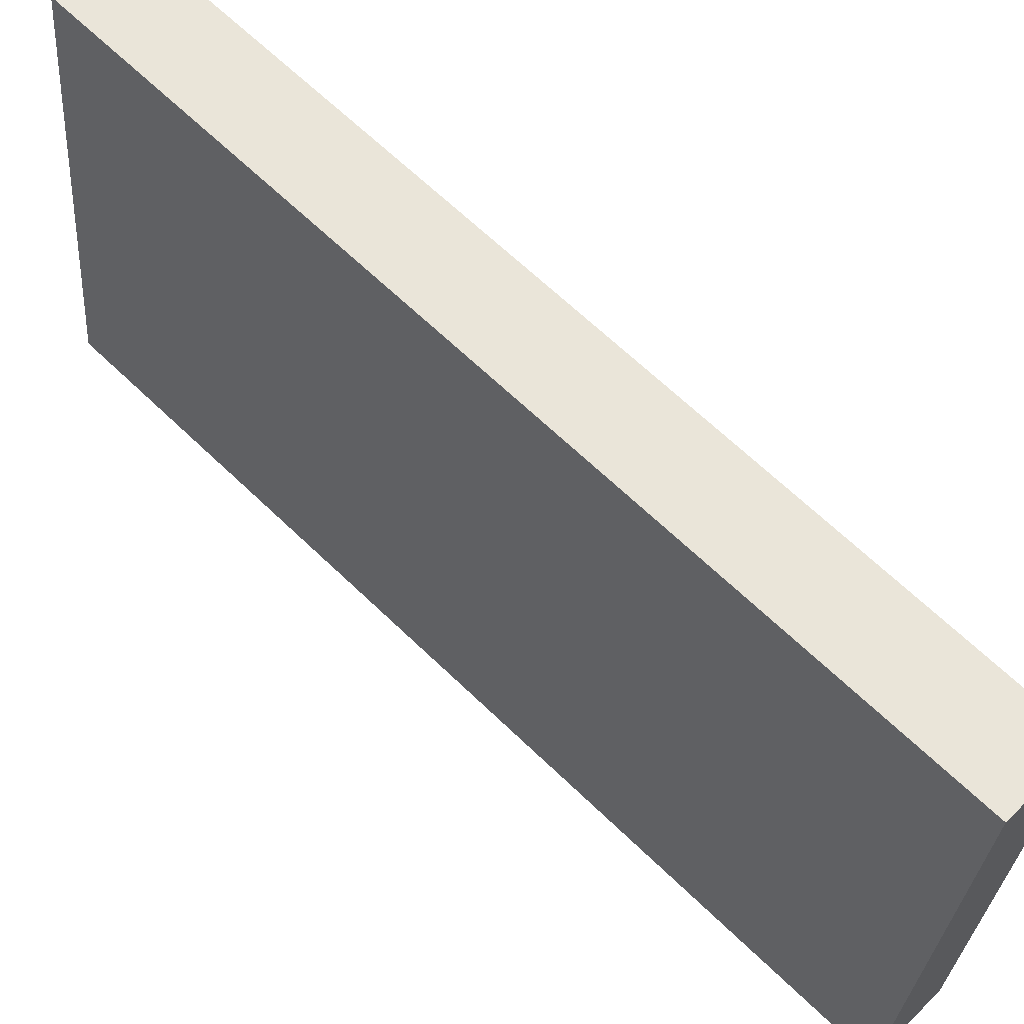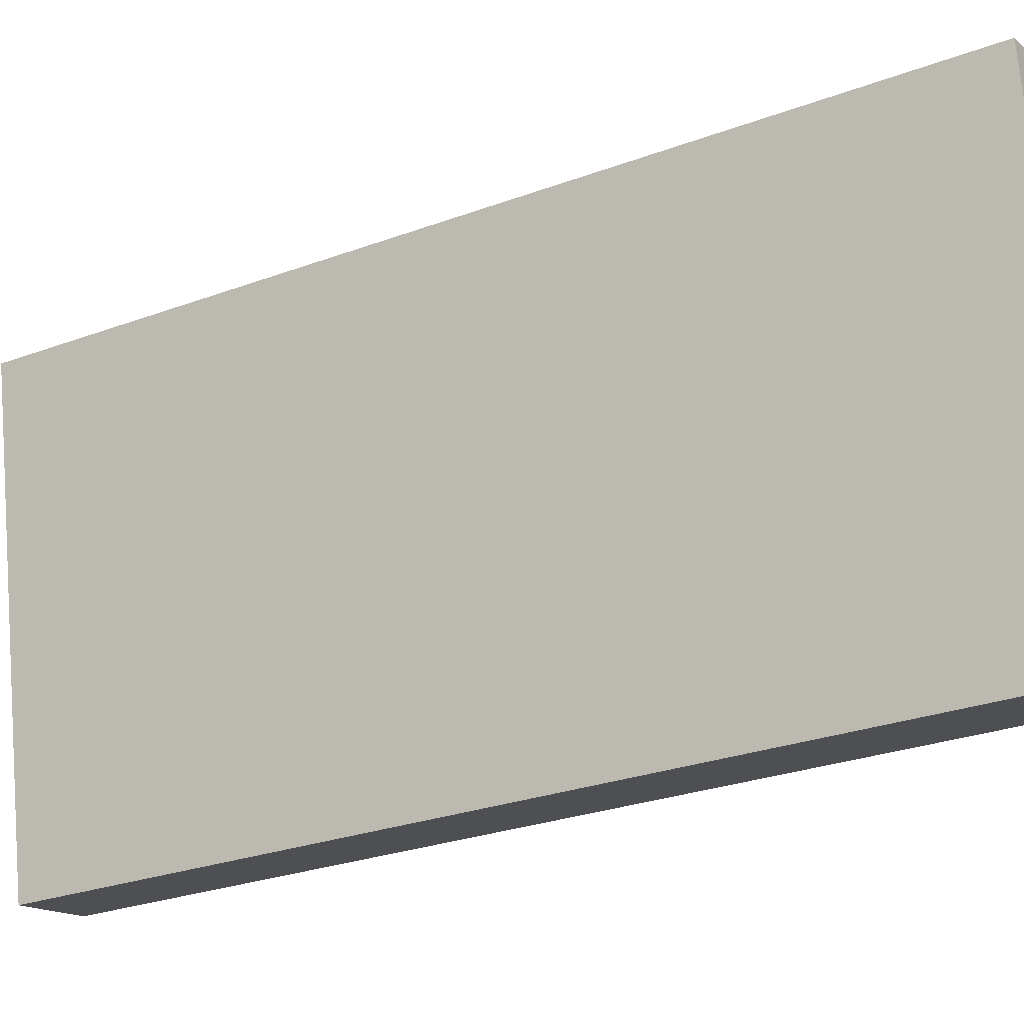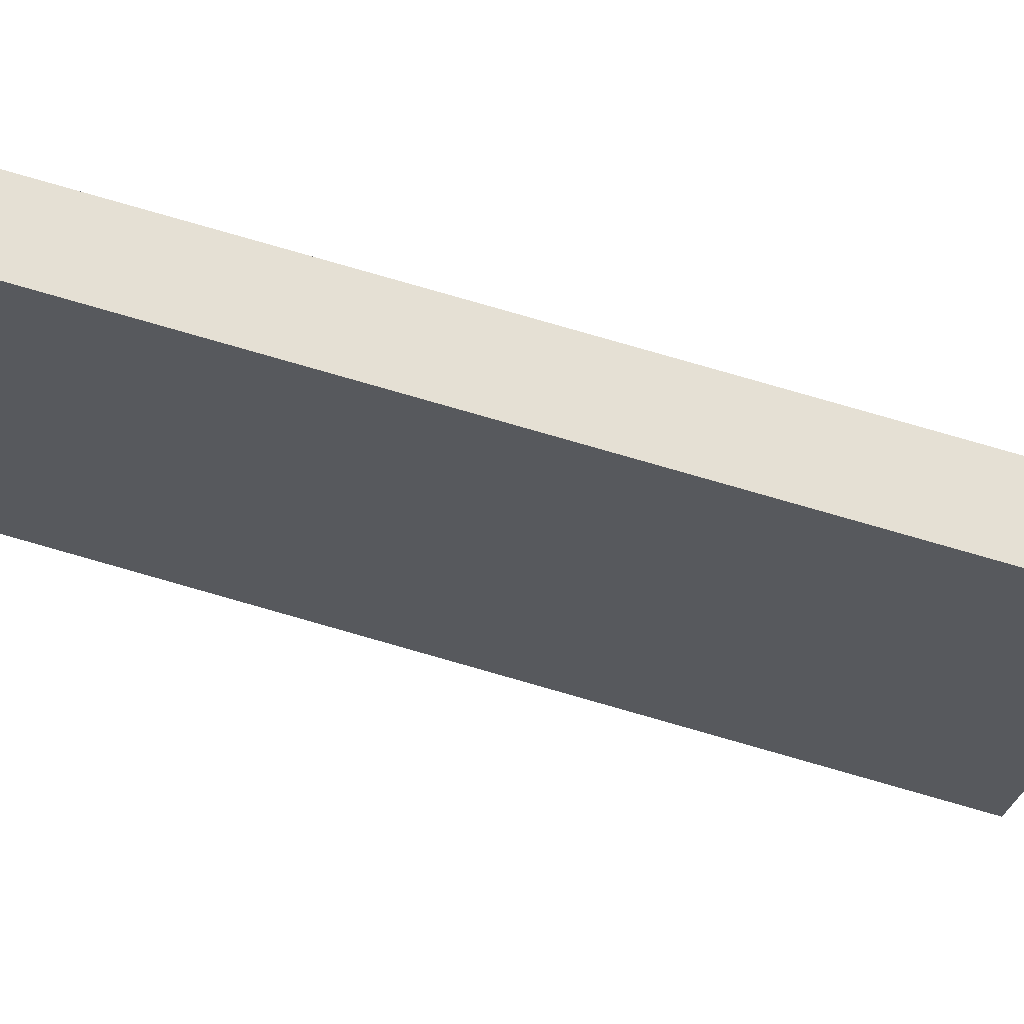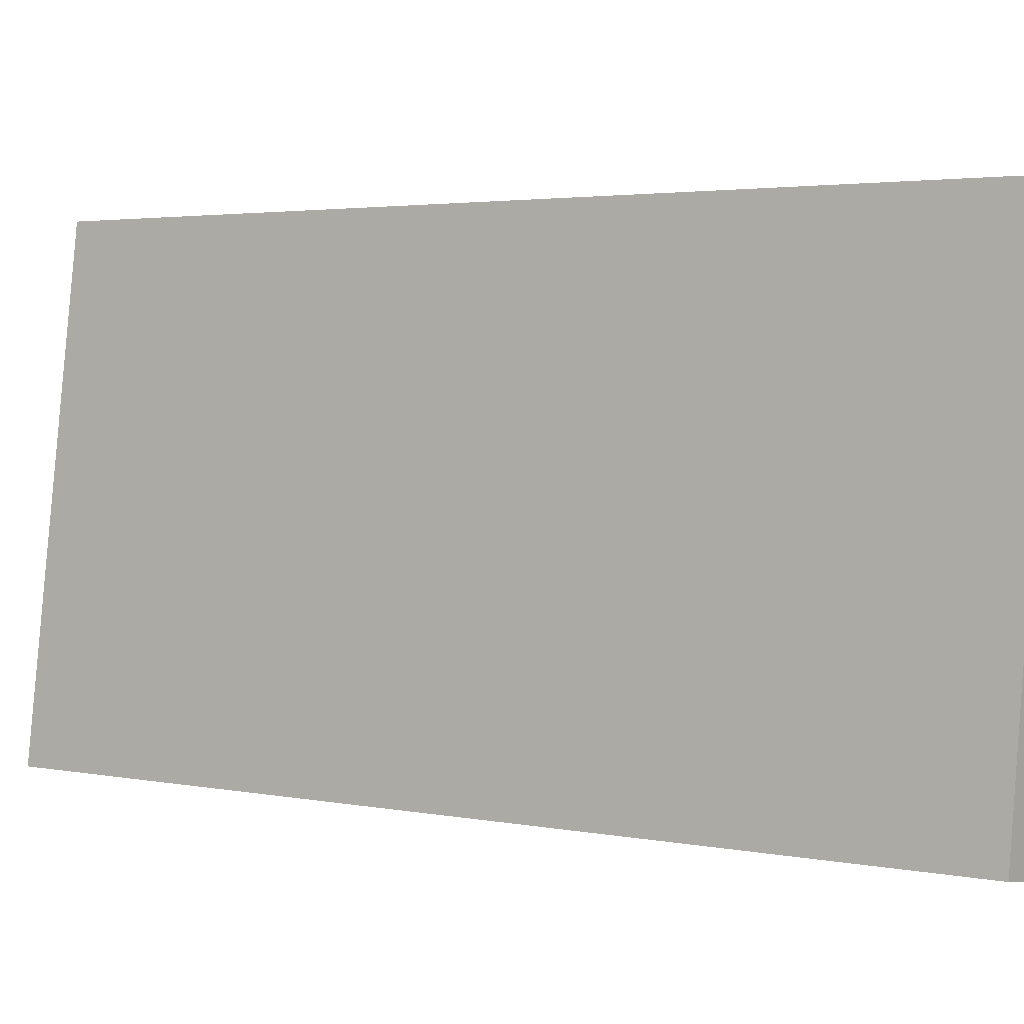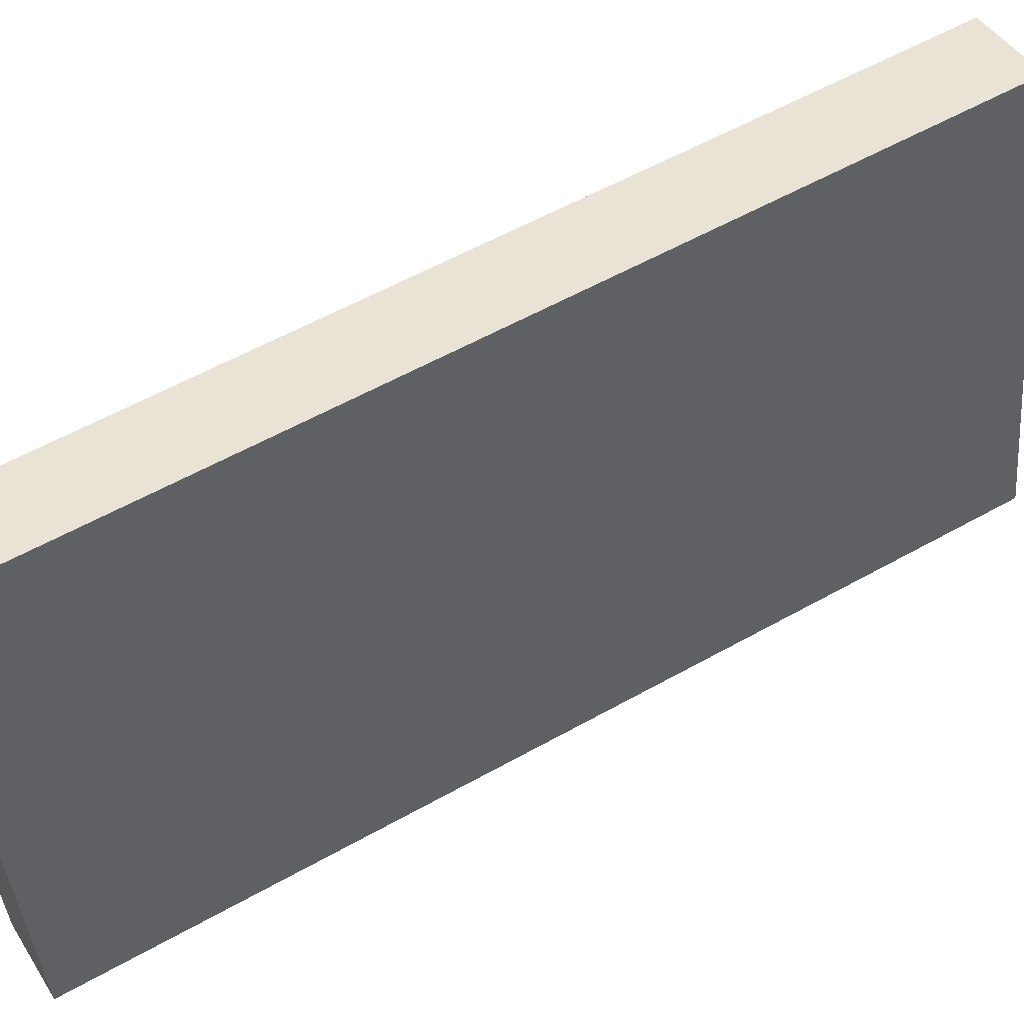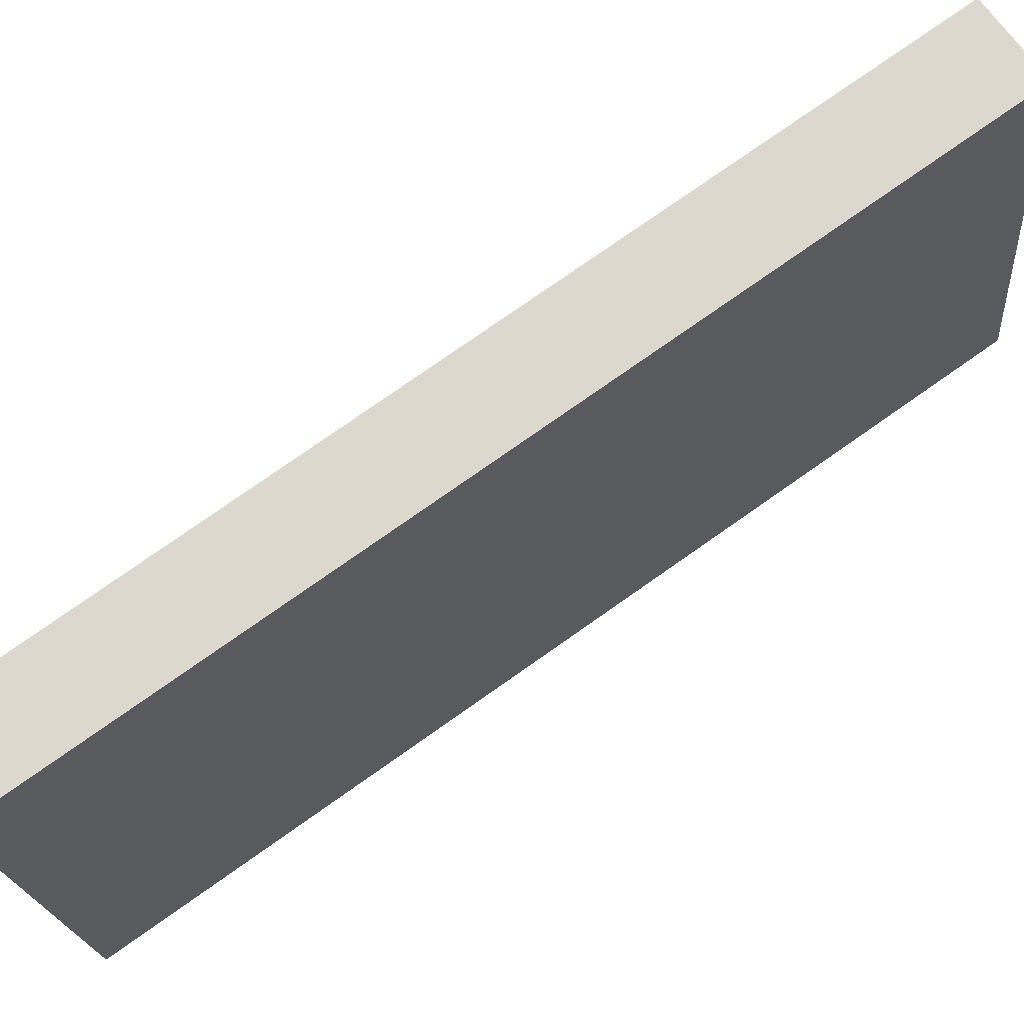
<metadata>
{"format":"obj","ext":"obj","renderer":"f3d","projection":"perspective","resolution":1024,"background":"white","views":[{"elev":56.2,"azim":-45.9,"up":"+Z"},{"elev":-15.2,"azim":120.0,"up":"+Z"},{"elev":64.9,"azim":-75.3,"up":"+Z"},{"elev":-6.9,"azim":-53.5,"up":"+Z"},{"elev":44.8,"azim":59.8,"up":"+Z"},{"elev":67.2,"azim":55.3,"up":"+Z"}]}
</metadata>
<code>
o #ID1490
v 0.369 0.05797 -0.211
v 0.369 0.06997 -0.2033
v 0.369 0.05733 -0.2045
v 0.369 0.07061 -0.2097
v 0.369 0.05797 -0.211
v 0.3679 0.05733 -0.2045
v 0.3679 0.05797 -0.211
v 0.369 0.05733 -0.2045
v 0.3679 0.07061 -0.2097
v 0.369 0.05797 -0.211
v 0.3679 0.05797 -0.211
v 0.369 0.07061 -0.2097
v 0.369 0.06997 -0.2033
v 0.3679 0.07061 -0.2097
v 0.3679 0.06997 -0.2033
v 0.369 0.07061 -0.2097
v 0.369 0.06997 -0.2033
v 0.3679 0.05733 -0.2045
v 0.369 0.05733 -0.2045
v 0.3679 0.06997 -0.2033
v 0.3679 0.07061 -0.2097
v 0.3679 0.05733 -0.2045
v 0.3679 0.06997 -0.2033
v 0.3679 0.05797 -0.211
f 1 2 3
f 3 2 1
f 2 1 4
f 4 1 2
f 5 6 7
f 7 6 5
f 6 5 8
f 8 5 6
f 9 10 11
f 11 10 9
f 10 9 12
f 12 9 10
f 13 14 15
f 15 14 13
f 14 13 16
f 16 13 14
f 17 18 19
f 19 18 17
f 18 17 20
f 20 17 18
f 21 22 23
f 23 22 21
f 22 21 24
f 24 21 22

</code>
